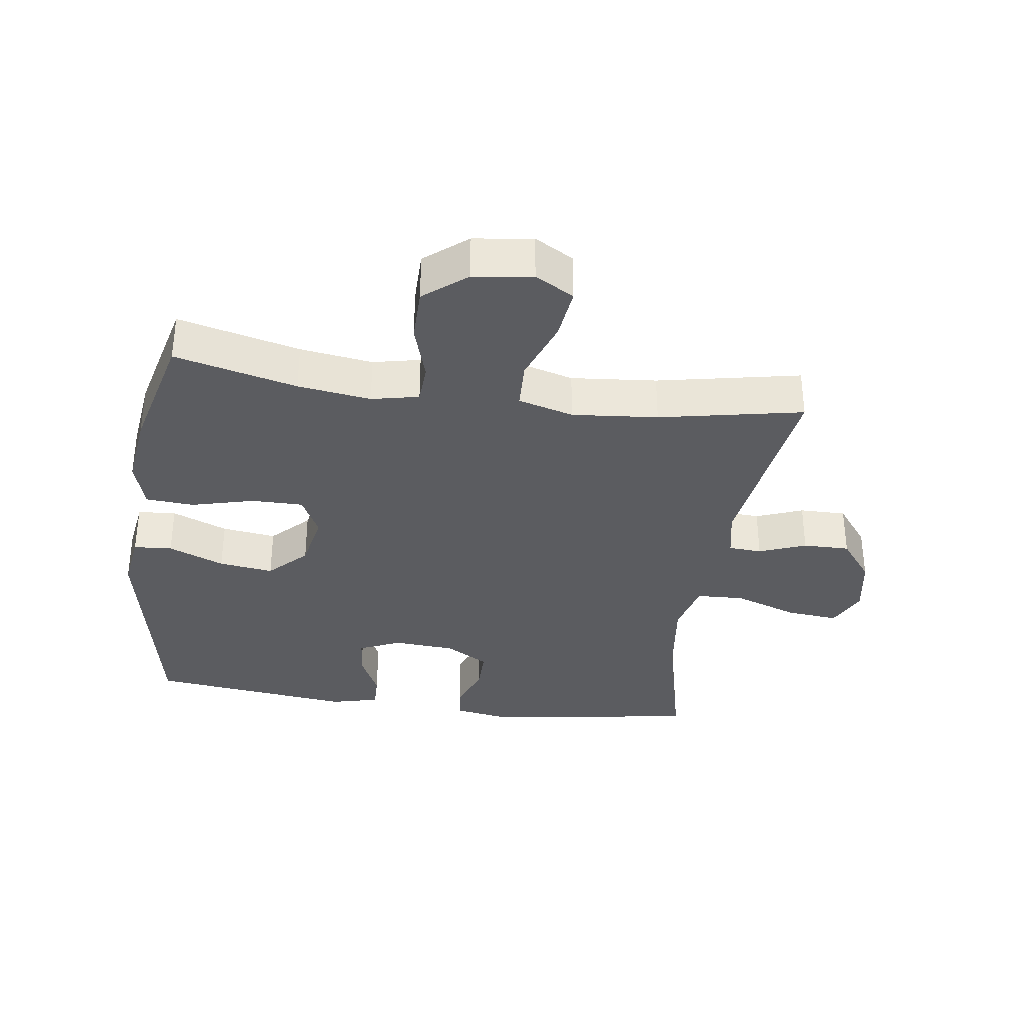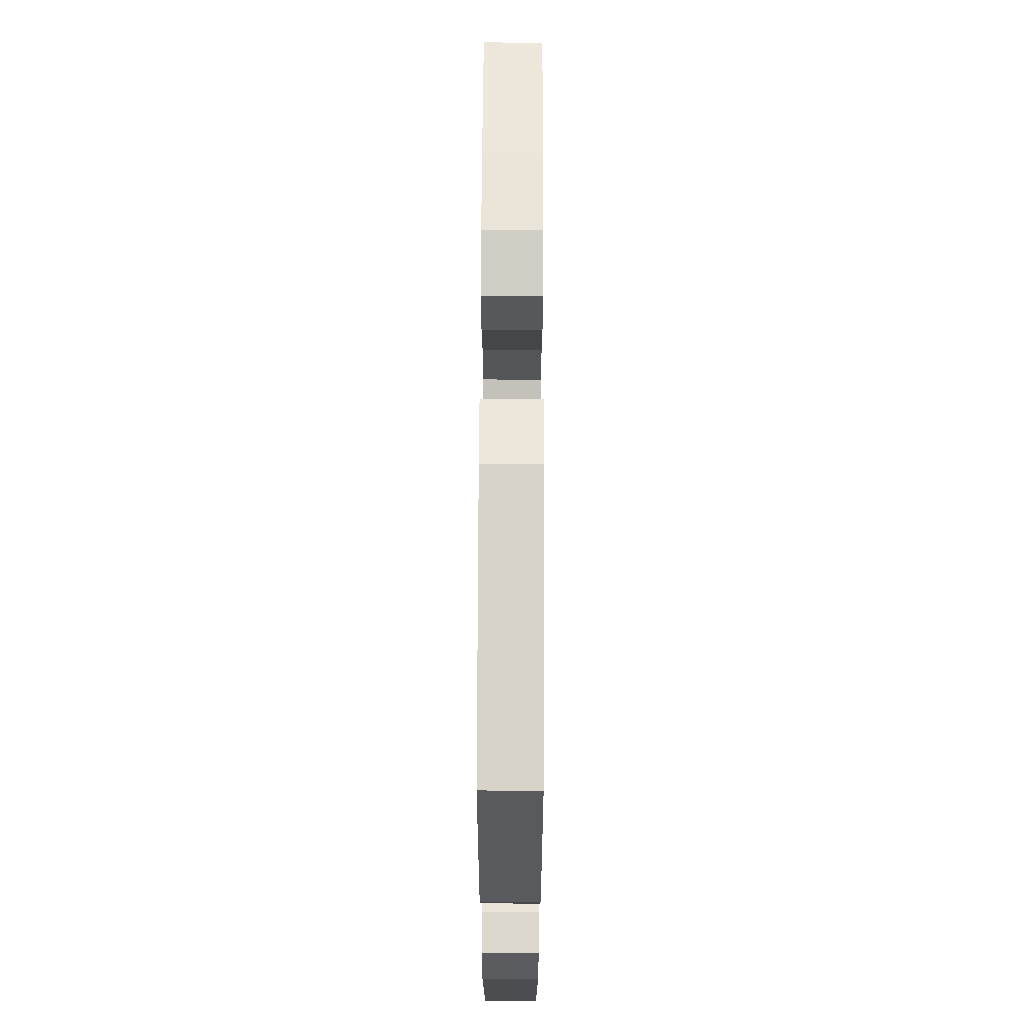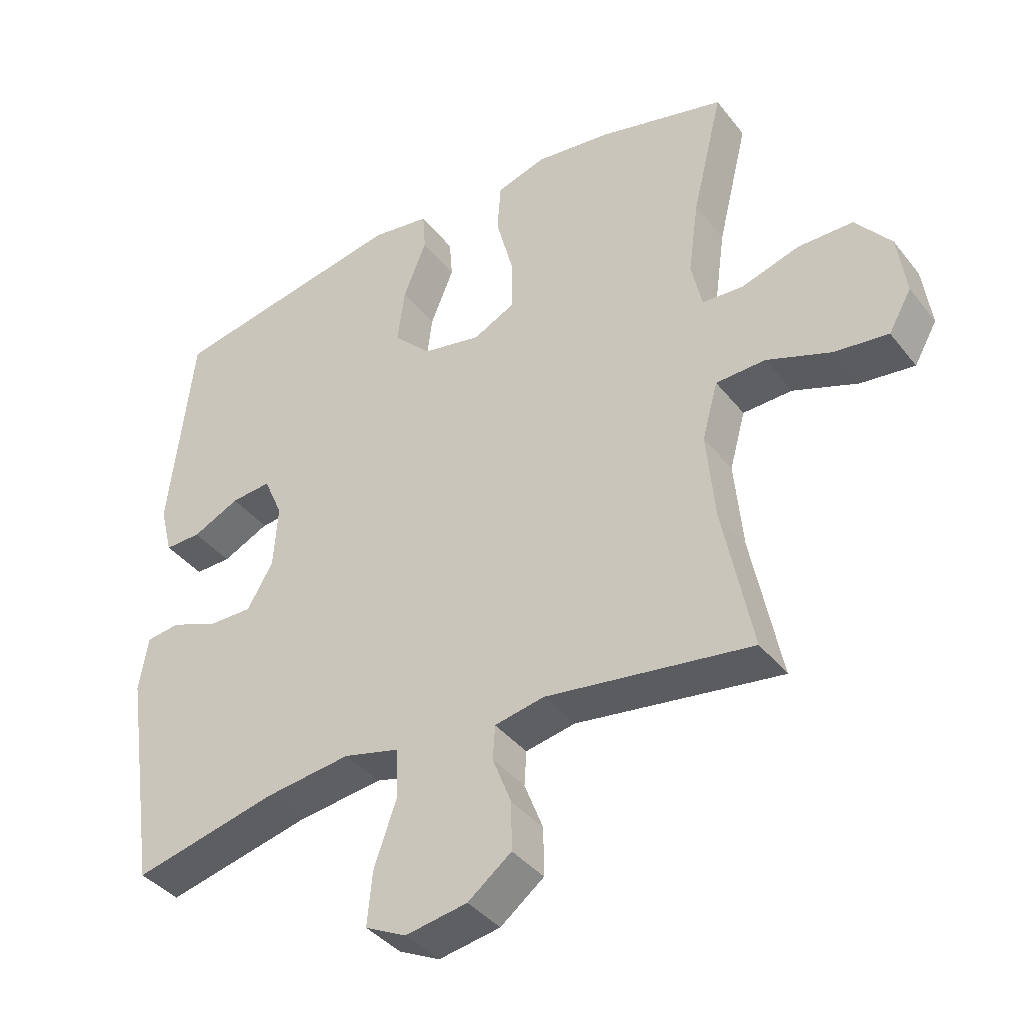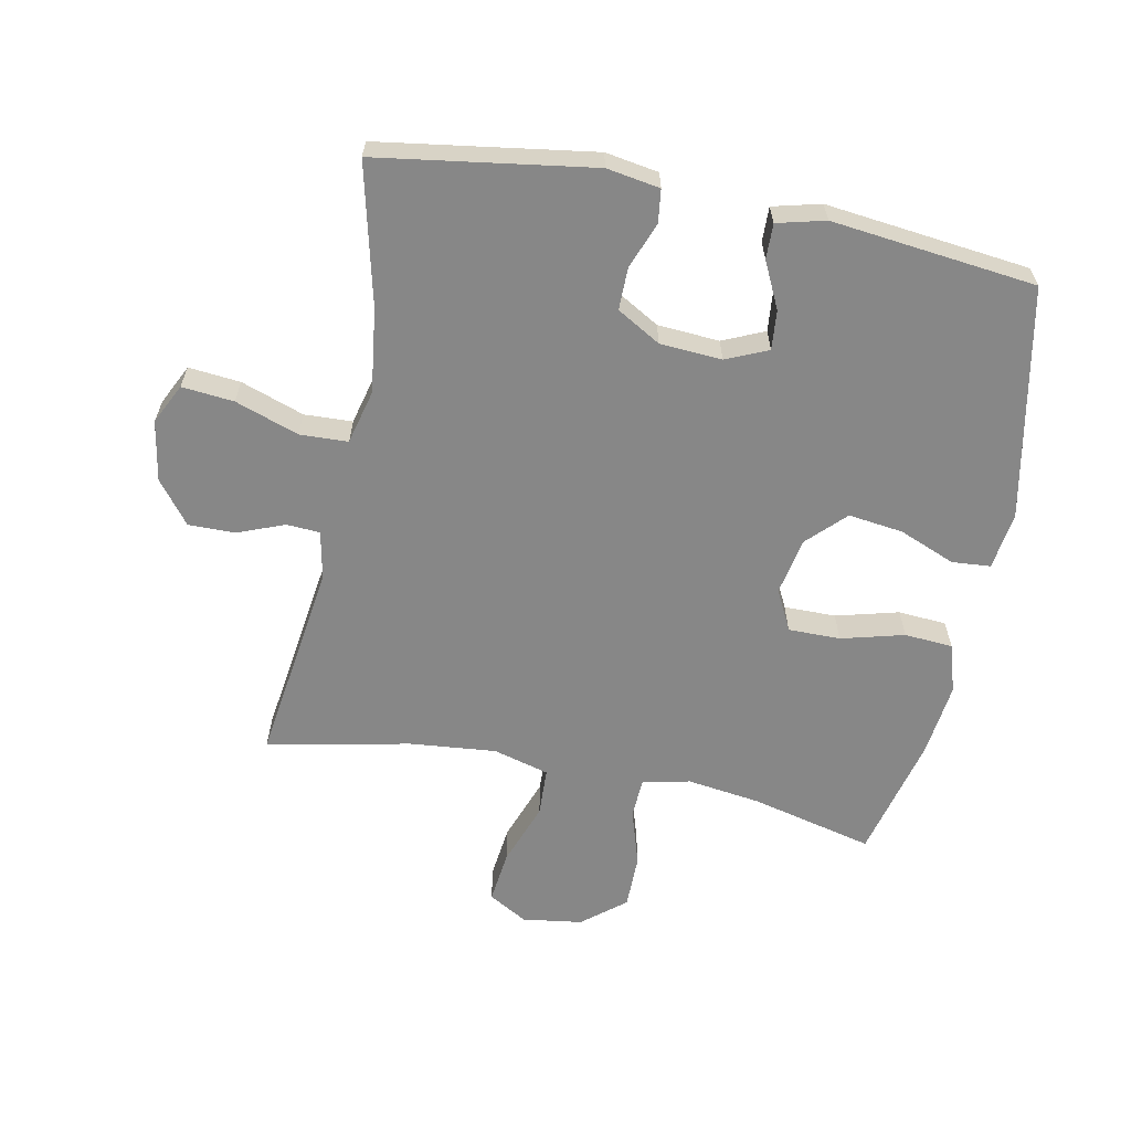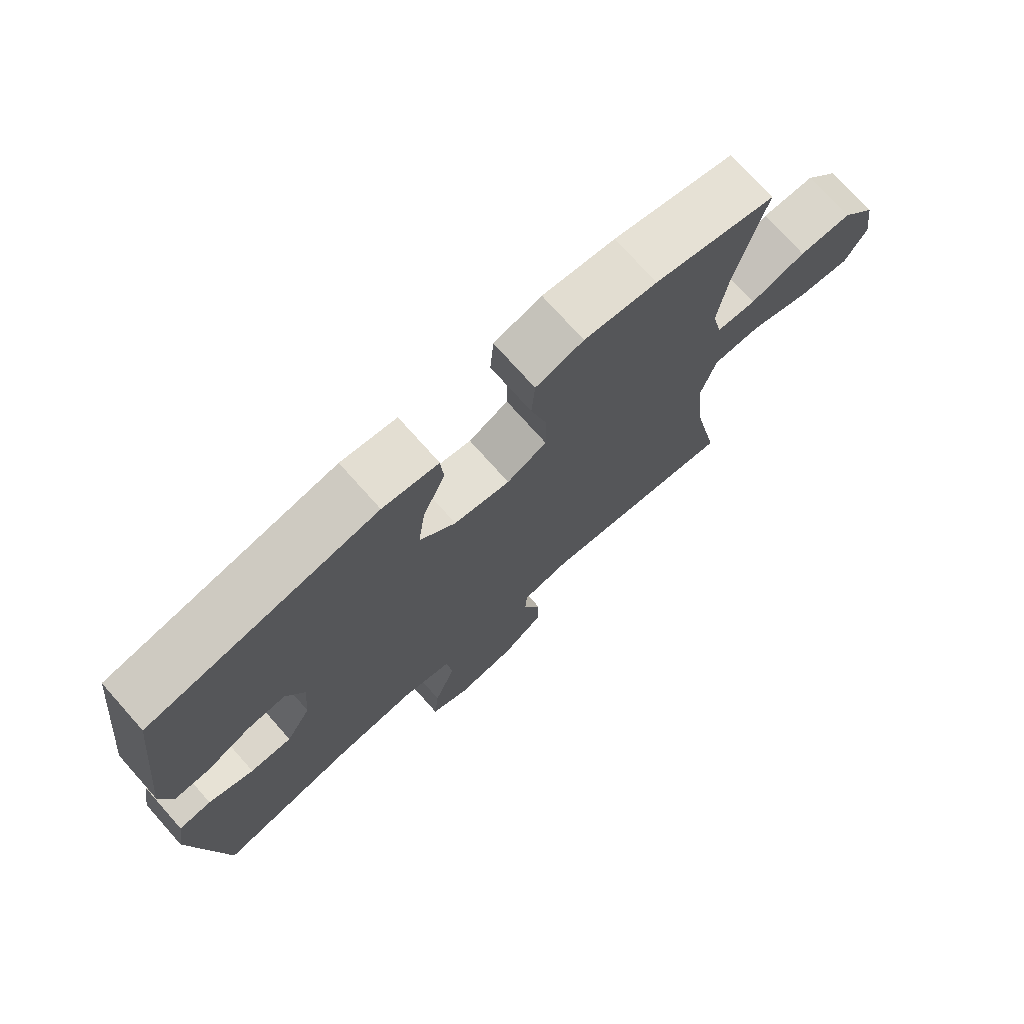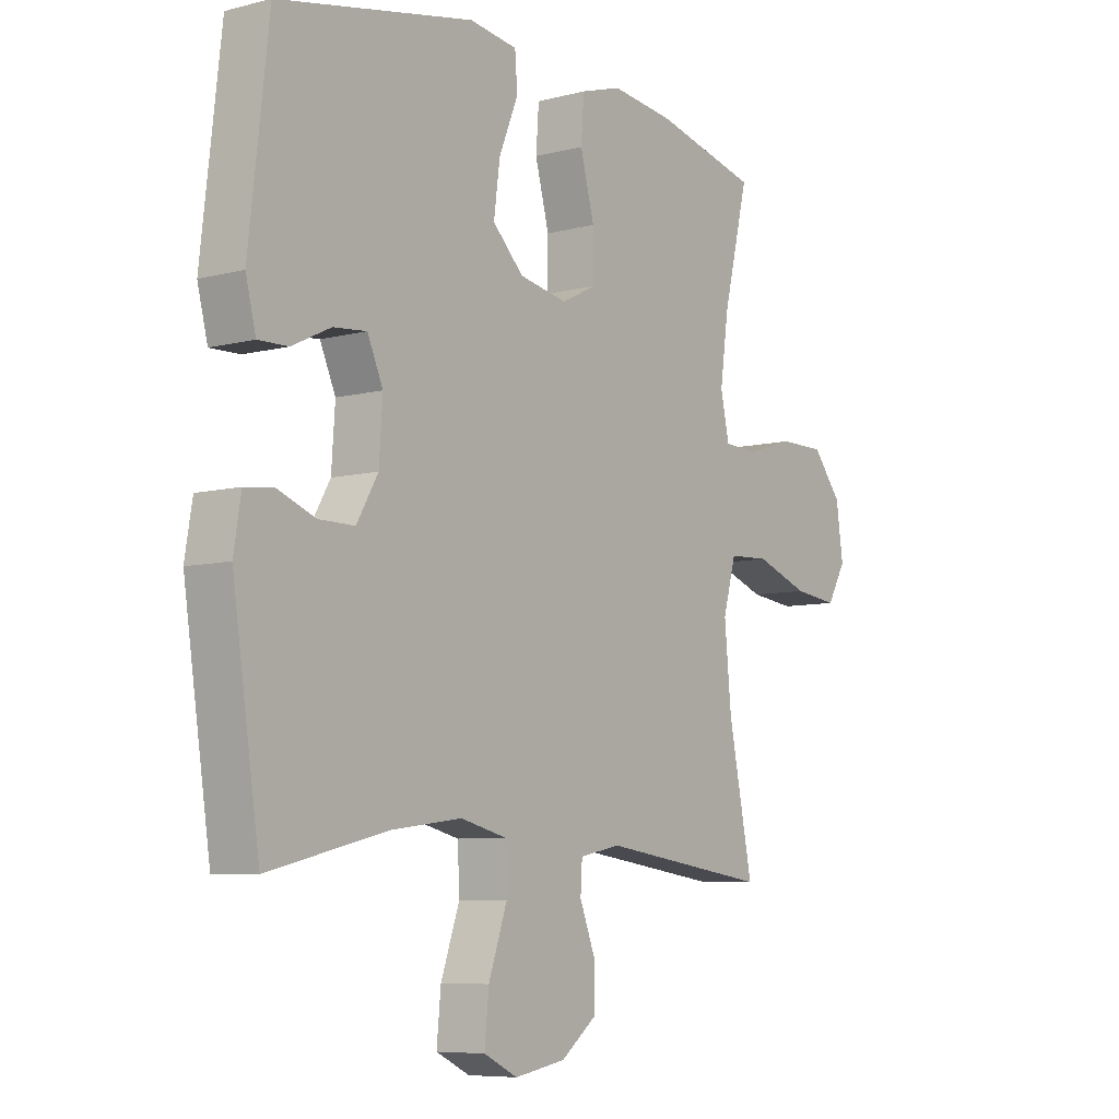
<metadata>
{"format":"obj","ext":"obj","renderer":"f3d","projection":"perspective","resolution":1024,"background":"white","views":[{"elev":-34.8,"azim":81.9,"up":"+Y"},{"elev":65.7,"azim":-89.8,"up":"+Z"},{"elev":-38.9,"azim":33.8,"up":"+Z"},{"elev":-62.5,"azim":-101.2,"up":"+Y"},{"elev":74.0,"azim":-41.7,"up":"+Z"},{"elev":-7.3,"azim":-53.4,"up":"+Z"}]}
</metadata>
<code>
o path9268
v -0.5618 0.0375 0.1867
v -0.5425 0.0375 0.11
v -0.4863 0.0375 0.1114
v -0.4131 0.0375 0.1467
v -0.3505 0.0375 0.1524
v -0.3212 0.0375 0.08569
v -0.3279 0.0375 -0.01303
v -0.3682 0.0375 -0.08248
v -0.4359 0.0375 -0.08203
v -0.5091 0.0375 -0.05377
v -0.5618 0.0375 -0.06045
v -0.5758 0.0375 -0.1454
v -0.5246 0.0375 -0.4887
v -0.3011 0.0375 -0.435
v -0.1676 0.0375 -0.4175
v -0.08117 0.0375 -0.4392
v -0.07807 0.0375 -0.516
v -0.1132 0.0375 -0.6173
v -0.1212 0.0375 -0.7003
v -0.05738 0.0375 -0.7317
v 0.03865 0.0375 -0.7148
v 0.1064 0.0375 -0.6621
v 0.1056 0.0375 -0.5878
v 0.07653 0.0375 -0.5128
v 0.07981 0.0375 -0.4596
v 0.1574 0.0375 -0.4441
v 0.4773 0.0375 -0.4887
v 0.4312 0.0375 -0.2591
v 0.4182 0.0375 -0.1221
v 0.4427 0.0375 -0.03321
v 0.5195 0.0375 -0.03003
v 0.6197 0.0375 -0.06671
v 0.7036 0.0375 -0.07662
v 0.7392 0.0375 -0.01428
v 0.7257 0.0375 0.0811
v 0.6705 0.0375 0.1491
v 0.5846 0.0375 0.1494
v 0.4944 0.0375 0.1214
v 0.4304 0.0375 0.1246
v 0.4139 0.0375 0.2005
v 0.4301 0.0375 0.3173
v 0.4773 0.0375 0.513
v 0.2806 0.0375 0.5615
v 0.1626 0.0375 0.5758
v 0.08515 0.0375 0.552
v 0.07968 0.0375 0.475
v 0.1061 0.0375 0.3744
v 0.1063 0.0375 0.2914
v 0.0416 0.0375 0.2589
v -0.04911 0.0375 0.2763
v -0.1076 0.0375 0.3348
v -0.09624 0.0375 0.4219
v -0.06004 0.0375 0.5113
v -0.06463 0.0375 0.5729
v -0.155 0.0375 0.5859
v -0.5246 0.0375 0.513
v -0.5618 -0.0375 0.1867
v -0.5425 -0.0375 0.11
v -0.4863 -0.0375 0.1114
v -0.4131 -0.0375 0.1467
v -0.3505 -0.0375 0.1524
v -0.3212 -0.0375 0.08569
v -0.3279 -0.0375 -0.01303
v -0.3682 -0.0375 -0.08248
v -0.4359 -0.0375 -0.08203
v -0.5091 -0.0375 -0.05377
v -0.5618 -0.0375 -0.06045
v -0.5758 -0.0375 -0.1454
v -0.5246 -0.0375 -0.4887
v -0.3011 -0.0375 -0.435
v -0.1676 -0.0375 -0.4175
v -0.08117 -0.0375 -0.4392
v -0.07807 -0.0375 -0.516
v -0.1132 -0.0375 -0.6173
v -0.1212 -0.0375 -0.7003
v -0.05738 -0.0375 -0.7317
v 0.03865 -0.0375 -0.7148
v 0.1064 -0.0375 -0.6621
v 0.1056 -0.0375 -0.5878
v 0.07653 -0.0375 -0.5128
v 0.07981 -0.0375 -0.4596
v 0.1574 -0.0375 -0.4441
v 0.4773 -0.0375 -0.4887
v 0.4312 -0.0375 -0.2591
v 0.4182 -0.0375 -0.1221
v 0.4427 -0.0375 -0.03321
v 0.5195 -0.0375 -0.03003
v 0.6197 -0.0375 -0.06671
v 0.7036 -0.0375 -0.07662
v 0.7392 -0.0375 -0.01428
v 0.7257 -0.0375 0.0811
v 0.6705 -0.0375 0.1491
v 0.5846 -0.0375 0.1494
v 0.4944 -0.0375 0.1214
v 0.4304 -0.0375 0.1246
v 0.4139 -0.0375 0.2005
v 0.4301 -0.0375 0.3173
v 0.4773 -0.0375 0.513
v 0.2806 -0.0375 0.5615
v 0.1626 -0.0375 0.5758
v 0.08515 -0.0375 0.552
v 0.07968 -0.0375 0.475
v 0.1061 -0.0375 0.3744
v 0.1063 -0.0375 0.2914
v 0.0416 -0.0375 0.2589
v -0.04911 -0.0375 0.2763
v -0.1076 -0.0375 0.3348
v -0.09624 -0.0375 0.4219
v -0.06004 -0.0375 0.5113
v -0.06463 -0.0375 0.5729
v -0.155 -0.0375 0.5859
v -0.5246 -0.0375 0.513
v -0.06463 0.0375 0.5729
v -0.06463 0.0375 0.5729
v -0.155 0.0375 0.5859
v 0.2806 0.0375 0.5615
v 0.1626 0.0375 0.5758
v 0.08515 0.0375 0.552
v 0.08515 0.0375 0.552
v -0.06004 0.0375 0.5113
v 0.07968 0.0375 0.475
v 0.4773 0.0375 0.513
v 0.4773 0.0375 0.513
v -0.5246 0.0375 0.513
v -0.5246 0.0375 0.513
v -0.09624 0.0375 0.4219
v 0.1061 0.0375 0.3744
v 0.4301 0.0375 0.3173
v -0.1076 0.0375 0.3348
v 0.1063 0.0375 0.2914
v 0.1063 0.0375 0.2914
v -0.04911 0.0375 0.2763
v 0.4139 0.0375 0.2005
v -0.5618 0.0375 0.1867
v 0.0416 0.0375 0.2589
v 0.4304 0.0375 0.1246
v 0.4304 0.0375 0.1246
v -0.4131 0.0375 0.1467
v -0.3505 0.0375 0.1524
v -0.3505 0.0375 0.1524
v -0.5425 0.0375 0.11
v -0.5425 0.0375 0.11
v -0.3212 0.0375 0.08569
v 0.6705 0.0375 0.1491
v 0.5846 0.0375 0.1494
v 0.4944 0.0375 0.1214
v 0.7257 0.0375 0.0811
v -0.4863 0.0375 0.1114
v -0.3279 0.0375 -0.01303
v 0.7392 0.0375 -0.01428
v -0.3682 0.0375 -0.08248
v -0.3682 0.0375 -0.08248
v 0.7036 0.0375 -0.07662
v 0.7036 0.0375 -0.07662
v 0.4427 0.0375 -0.03321
v 0.4427 0.0375 -0.03321
v 0.5195 0.0375 -0.03003
v 0.6197 0.0375 -0.06671
v 0.4182 0.0375 -0.1221
v -0.4359 0.0375 -0.08203
v -0.5091 0.0375 -0.05377
v -0.5618 0.0375 -0.06045
v -0.5618 0.0375 -0.06045
v -0.5758 0.0375 -0.1454
v 0.4312 0.0375 -0.2591
v 0.4773 0.0375 -0.4887
v 0.4773 0.0375 -0.4887
v -0.1676 0.0375 -0.4175
v -0.08117 0.0375 -0.4392
v -0.08117 0.0375 -0.4392
v -0.3011 0.0375 -0.435
v 0.07981 0.0375 -0.4596
v 0.07981 0.0375 -0.4596
v 0.1574 0.0375 -0.4441
v -0.07807 0.0375 -0.516
v 0.07653 0.0375 -0.5128
v -0.5246 0.0375 -0.4887
v -0.5246 0.0375 -0.4887
v 0.1056 0.0375 -0.5878
v -0.1132 0.0375 -0.6173
v 0.1064 0.0375 -0.6621
v -0.1212 0.0375 -0.7003
v -0.1212 0.0375 -0.7003
v 0.03865 0.0375 -0.7148
v -0.05738 0.0375 -0.7317
v -0.06463 -0.0375 0.5729
v -0.06463 -0.0375 0.5729
v -0.155 -0.0375 0.5859
v 0.2806 -0.0375 0.5615
v 0.1626 -0.0375 0.5758
v 0.08515 -0.0375 0.552
v 0.08515 -0.0375 0.552
v -0.06004 -0.0375 0.5113
v 0.07968 -0.0375 0.475
v 0.4773 -0.0375 0.513
v 0.4773 -0.0375 0.513
v -0.5246 -0.0375 0.513
v -0.5246 -0.0375 0.513
v -0.09624 -0.0375 0.4219
v 0.1061 -0.0375 0.3744
v 0.4301 -0.0375 0.3173
v -0.1076 -0.0375 0.3348
v 0.1063 -0.0375 0.2914
v 0.1063 -0.0375 0.2914
v -0.04911 -0.0375 0.2763
v 0.4139 -0.0375 0.2005
v -0.5618 -0.0375 0.1867
v 0.0416 -0.0375 0.2589
v 0.4304 -0.0375 0.1246
v 0.4304 -0.0375 0.1246
v -0.4131 -0.0375 0.1467
v -0.3505 -0.0375 0.1524
v -0.3505 -0.0375 0.1524
v -0.5425 -0.0375 0.11
v -0.5425 -0.0375 0.11
v -0.3212 -0.0375 0.08569
v 0.6705 -0.0375 0.1491
v 0.5846 -0.0375 0.1494
v 0.4944 -0.0375 0.1214
v 0.7257 -0.0375 0.0811
v -0.4863 -0.0375 0.1114
v -0.3279 -0.0375 -0.01303
v 0.7392 -0.0375 -0.01428
v -0.3682 -0.0375 -0.08248
v -0.3682 -0.0375 -0.08248
v 0.7036 -0.0375 -0.07662
v 0.7036 -0.0375 -0.07662
v 0.4427 -0.0375 -0.03321
v 0.4427 -0.0375 -0.03321
v 0.5195 -0.0375 -0.03003
v 0.6197 -0.0375 -0.06671
v 0.4182 -0.0375 -0.1221
v -0.4359 -0.0375 -0.08203
v -0.5091 -0.0375 -0.05377
v -0.5618 -0.0375 -0.06045
v -0.5618 -0.0375 -0.06045
v -0.5758 -0.0375 -0.1454
v 0.4312 -0.0375 -0.2591
v 0.4773 -0.0375 -0.4887
v 0.4773 -0.0375 -0.4887
v -0.1676 -0.0375 -0.4175
v -0.08117 -0.0375 -0.4392
v -0.08117 -0.0375 -0.4392
v -0.3011 -0.0375 -0.435
v 0.07981 -0.0375 -0.4596
v 0.07981 -0.0375 -0.4596
v 0.1574 -0.0375 -0.4441
v -0.07807 -0.0375 -0.516
v 0.07653 -0.0375 -0.5128
v -0.5246 -0.0375 -0.4887
v -0.5246 -0.0375 -0.4887
v 0.1056 -0.0375 -0.5878
v -0.1132 -0.0375 -0.6173
v 0.1064 -0.0375 -0.6621
v -0.1212 -0.0375 -0.7003
v -0.1212 -0.0375 -0.7003
v 0.03865 -0.0375 -0.7148
v -0.05738 -0.0375 -0.7317
f 203 201 200
f 226 223 231
f 222 205 216
f 242 222 241
f 238 247 239
f 247 208 245
f 218 231 220
f 219 230 218
f 212 205 202
f 209 203 208
f 255 258 253
f 189 200 201
f 242 208 222
f 216 205 212
f 241 222 224
f 248 245 242
f 197 199 188
f 206 203 209
f 252 249 248
f 211 207 221
f 241 224 244
f 211 197 207
f 231 218 230
f 254 252 257
f 228 219 209
f 208 205 222
f 250 244 237
f 249 245 248
f 258 257 253
f 200 190 194
f 257 252 253
f 190 200 189
f 189 201 195
f 228 208 232
f 237 234 235
f 188 199 193
f 194 190 191
f 188 193 186
f 220 217 218
f 237 244 233
f 206 201 203
f 221 207 214
f 233 234 237
f 244 224 233
f 230 219 228
f 212 202 197
f 242 245 208
f 232 208 247
f 228 209 208
f 212 197 211
f 197 202 199
f 253 252 248
f 238 232 247
f 223 220 231
f 114 55 111 187
f 43 44 100 99
f 44 119 192 100
f 53 54 110 109
f 45 46 102 101
f 123 43 99 196
f 55 125 198 111
f 52 53 109 108
f 46 47 103 102
f 41 42 98 97
f 51 52 108 107
f 47 131 204 103
f 50 51 107 106
f 40 41 97 96
f 56 1 57 112
f 48 49 105 104
f 49 50 106 105
f 137 40 96 210
f 4 140 213 60
f 1 142 215 57
f 5 6 62 61
f 36 37 93 92
f 37 38 94 93
f 35 36 92 91
f 3 4 60 59
f 2 3 59 58
f 38 39 95 94
f 6 7 63 62
f 34 35 91 90
f 7 152 225 63
f 154 34 90 227
f 156 31 87 229
f 32 33 89 88
f 31 32 88 87
f 29 30 86 85
f 9 10 66 65
f 10 163 236 66
f 11 12 68 67
f 8 9 65 64
f 28 29 85 84
f 167 28 84 240
f 15 170 243 71
f 14 15 71 70
f 173 26 82 246
f 16 17 73 72
f 24 25 81 80
f 178 14 70 251
f 12 13 69 68
f 26 27 83 82
f 23 24 80 79
f 17 18 74 73
f 22 23 79 78
f 18 183 256 74
f 21 22 78 77
f 20 21 77 76
f 19 20 76 75
f 130 127 128
f 153 158 150
f 149 143 132
f 169 168 149
f 165 166 174
f 174 172 135
f 145 147 158
f 146 145 157
f 139 129 132
f 136 135 130
f 182 180 185
f 116 128 127
f 169 149 135
f 143 139 132
f 168 151 149
f 175 169 172
f 124 115 126
f 133 136 130
f 179 175 176
f 138 148 134
f 168 171 151
f 138 134 124
f 158 157 145
f 181 184 179
f 155 136 146
f 135 149 132
f 177 164 171
f 176 175 172
f 185 180 184
f 127 121 117
f 184 180 179
f 117 116 127
f 116 122 128
f 155 159 135
f 164 162 161
f 115 120 126
f 121 118 117
f 115 113 120
f 147 145 144
f 164 160 171
f 133 130 128
f 148 141 134
f 160 164 161
f 171 160 151
f 157 155 146
f 139 124 129
f 169 135 172
f 159 174 135
f 155 135 136
f 139 138 124
f 124 126 129
f 180 175 179
f 165 174 159
f 150 158 147

</code>
